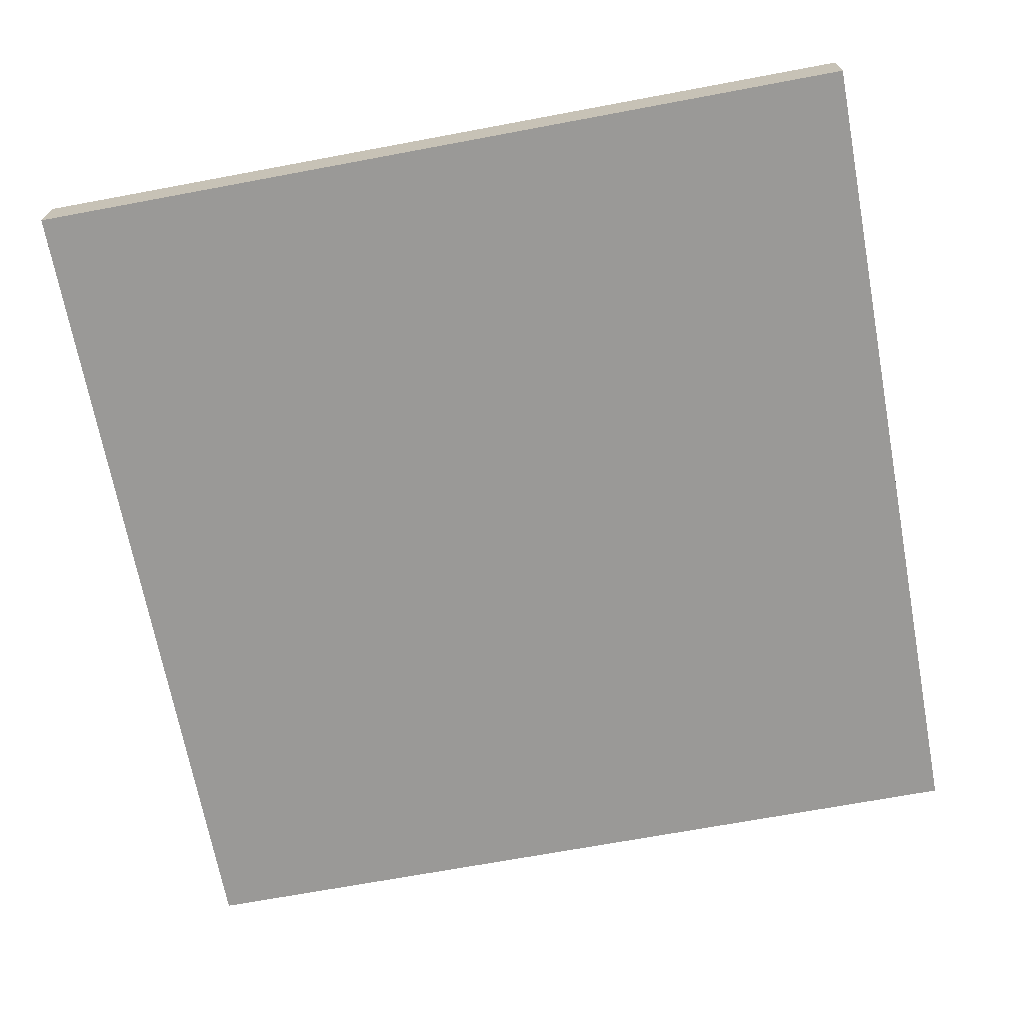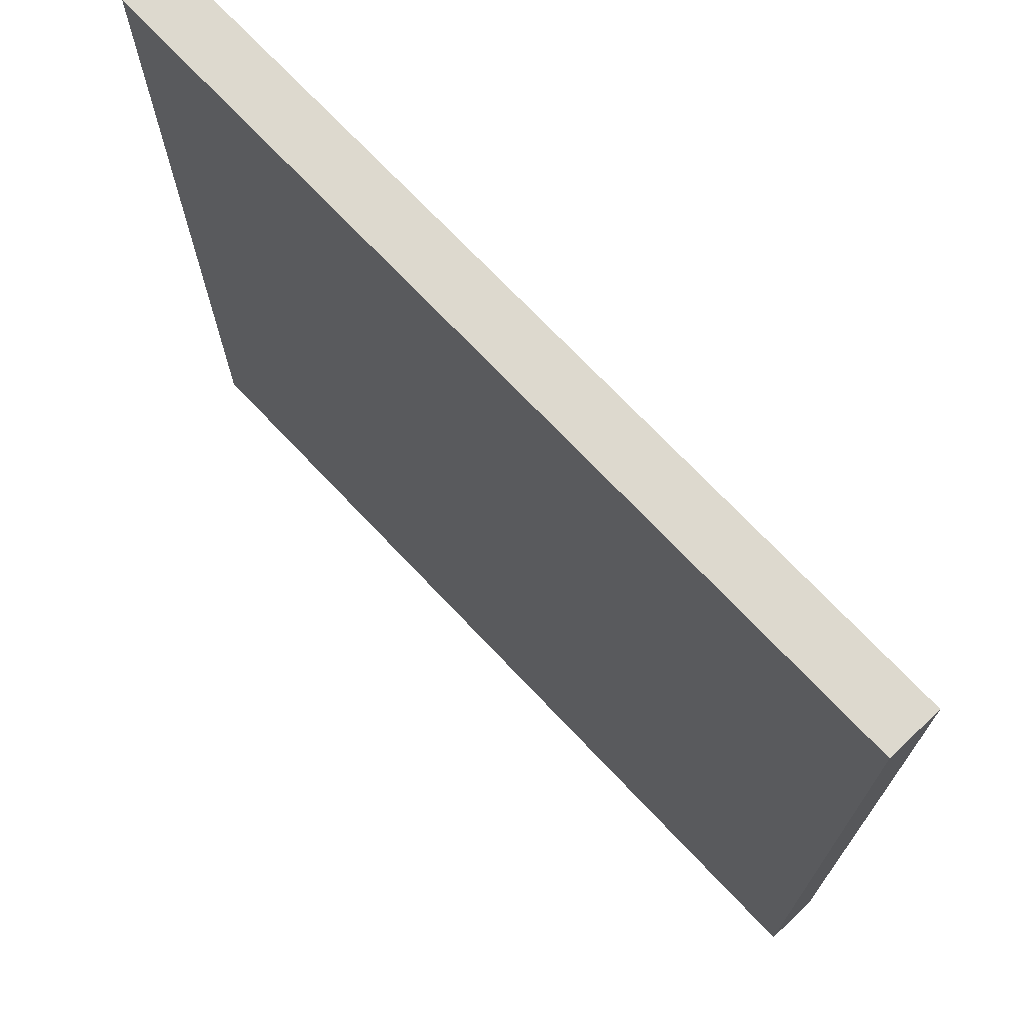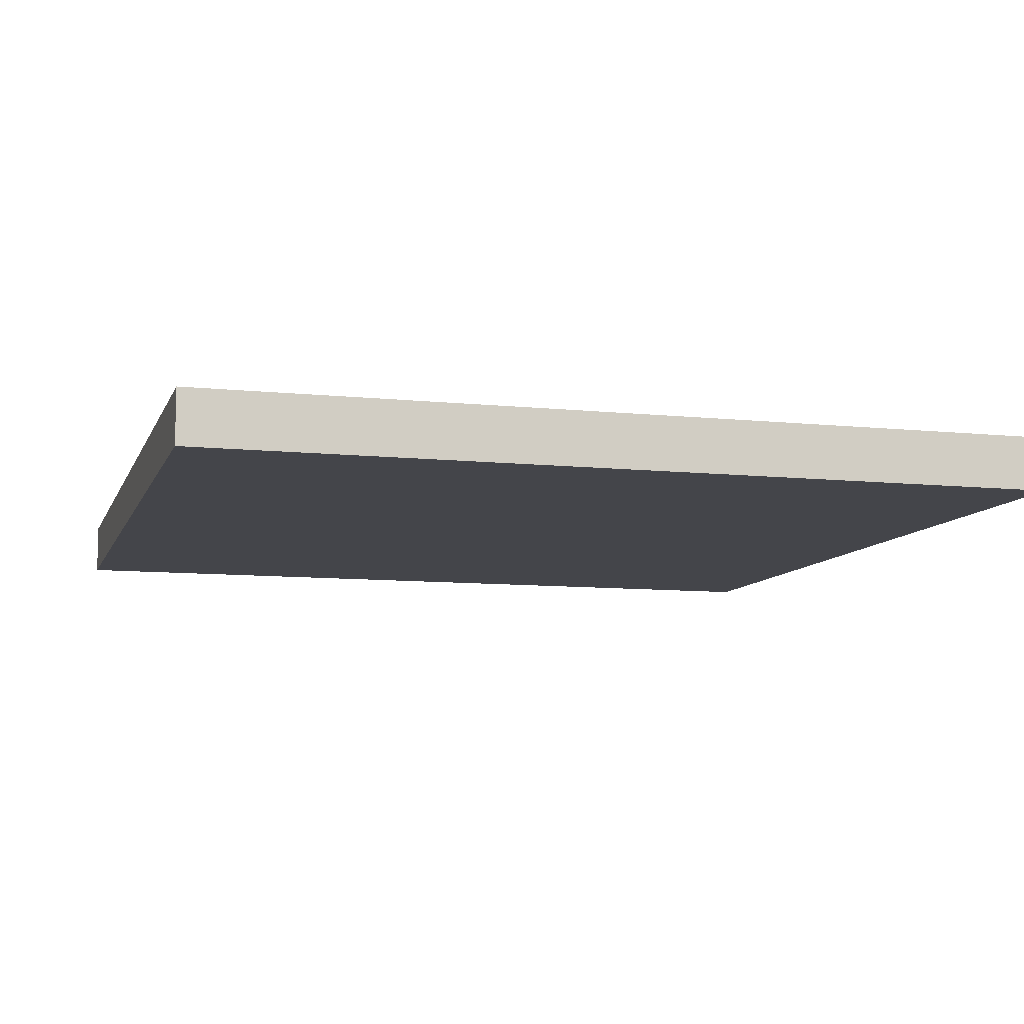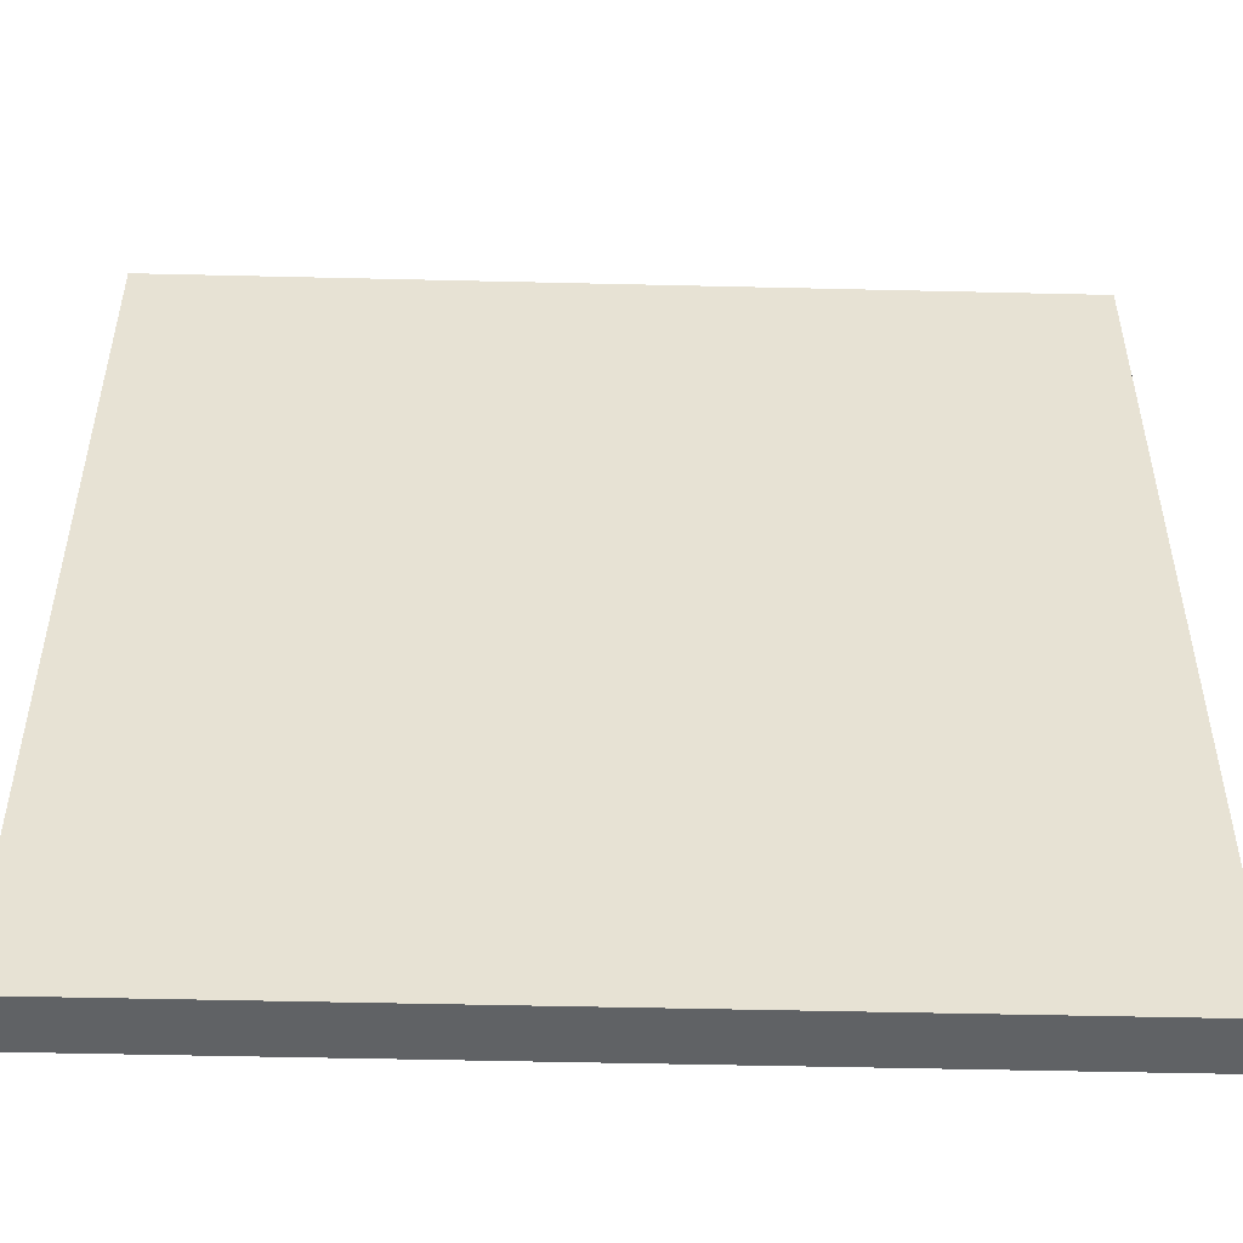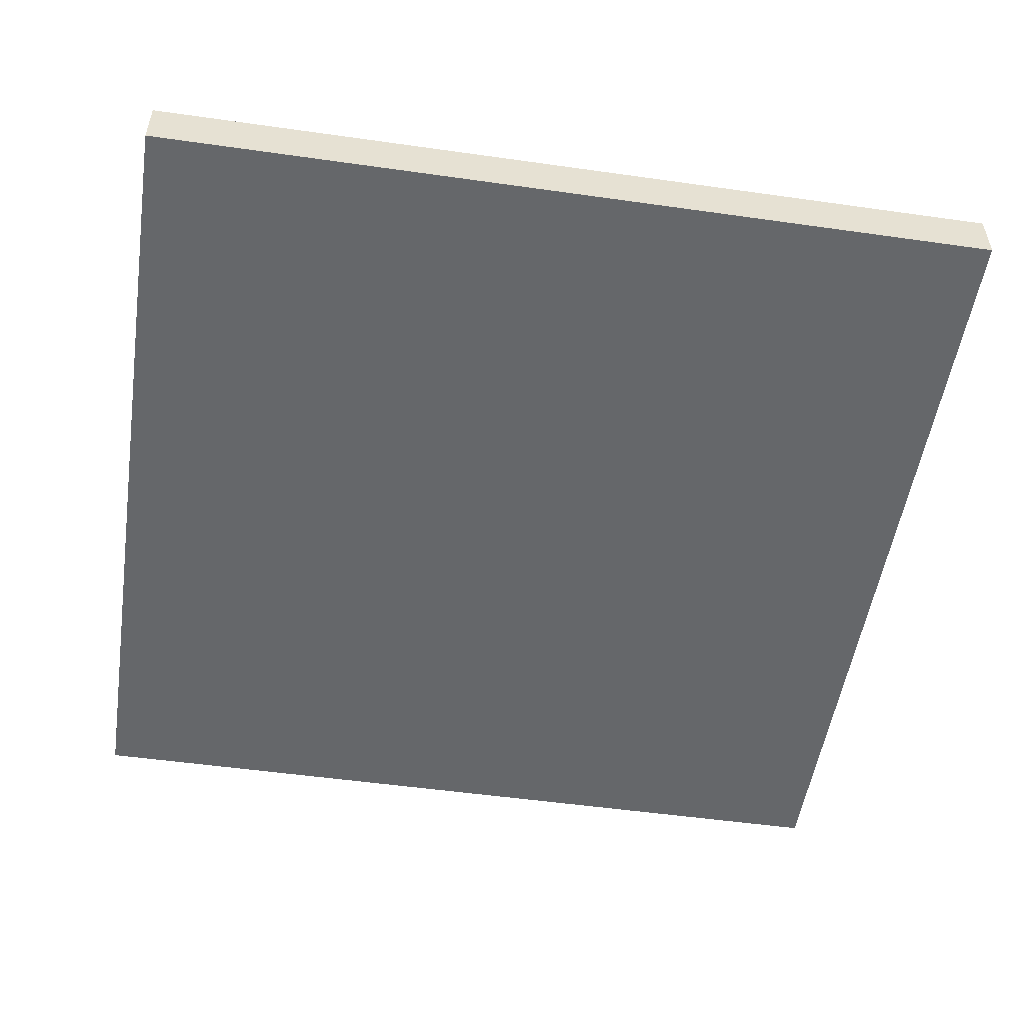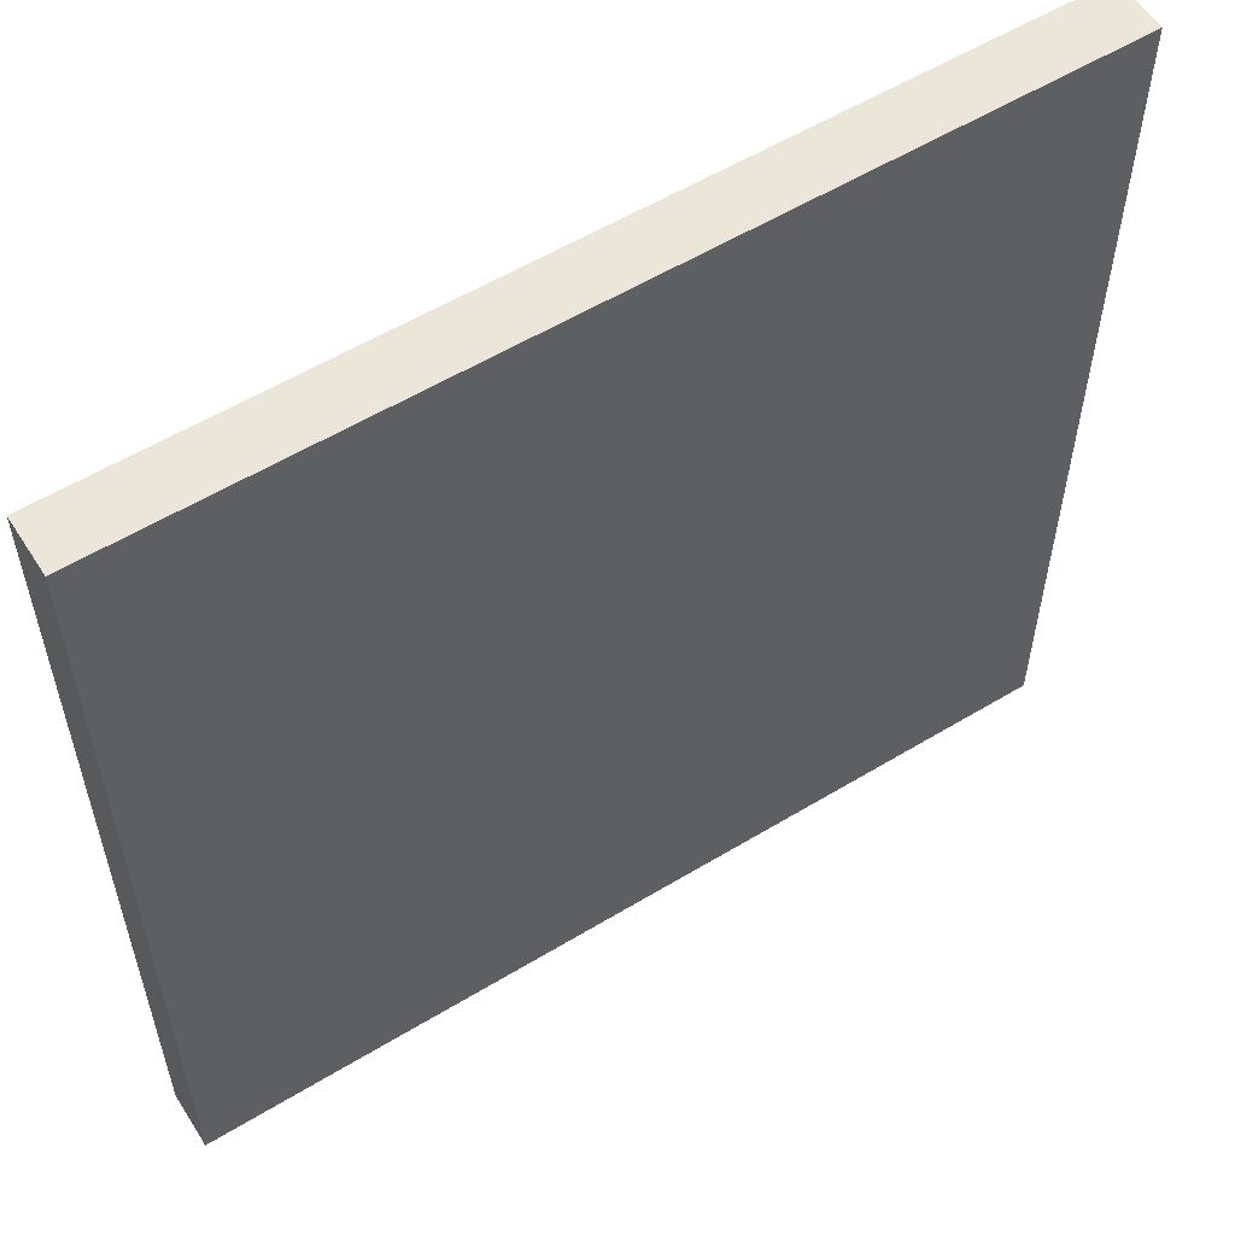
<metadata>
{"format":"obj","ext":"obj","renderer":"f3d","projection":"perspective","resolution":1024,"background":"white","views":[{"elev":-68.9,"azim":-169.4,"up":"+Y"},{"elev":71.8,"azim":46.6,"up":"+Z"},{"elev":-9.2,"azim":-15.7,"up":"+Y"},{"elev":-50.5,"azim":-1.5,"up":"+Z"},{"elev":-52.0,"azim":81.3,"up":"+Y"},{"elev":56.7,"azim":-32.3,"up":"+Z"}]}
</metadata>
<code>
o model_2750
v 1 0 1
v 1 0.125 1
v -1 0.125 1
v -1 0 1
v 1 0.125 -1
v 1 0.125 1
v 1 0 1
v 1 0 -1
v 1 0 -1
v 1 0 1
v -1 0 1
v -1 0 -1
v 1 0 -1
v -1 0 -1
v -1 0.125 -1
v 1 0.125 -1
v -1 0.125 -1
v -1 0 -1
v -1 0 1
v -1 0.125 1
v -1 0.125 1
v 1 0.125 1
v 1 0.125 -1
v -1 0.125 -1
g surface_000
f 21 23 24
f 21 22 23
f 17 19 20
f 17 18 19
f 13 15 16
f 13 14 15
f 9 11 12
f 9 10 11
f 5 7 8
f 5 6 7
f 1 3 4
f 1 2 3

</code>
